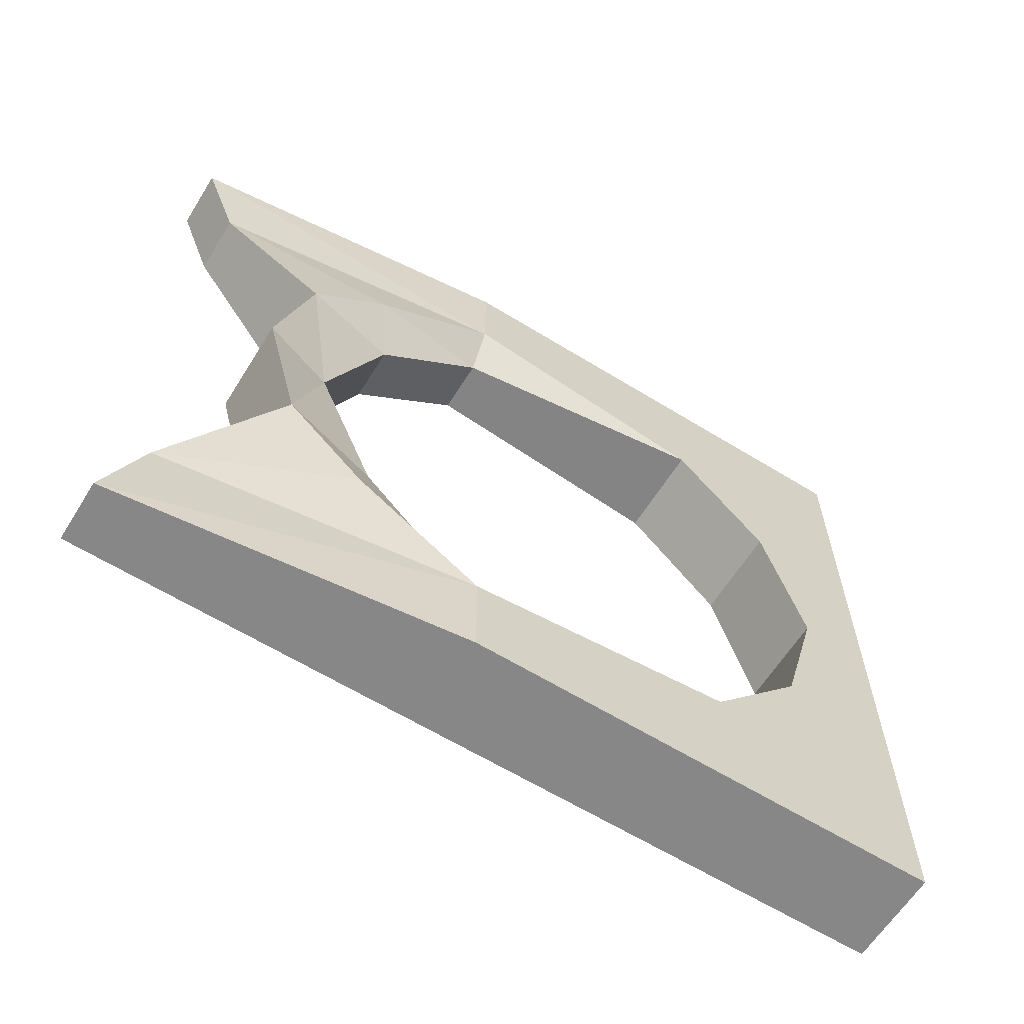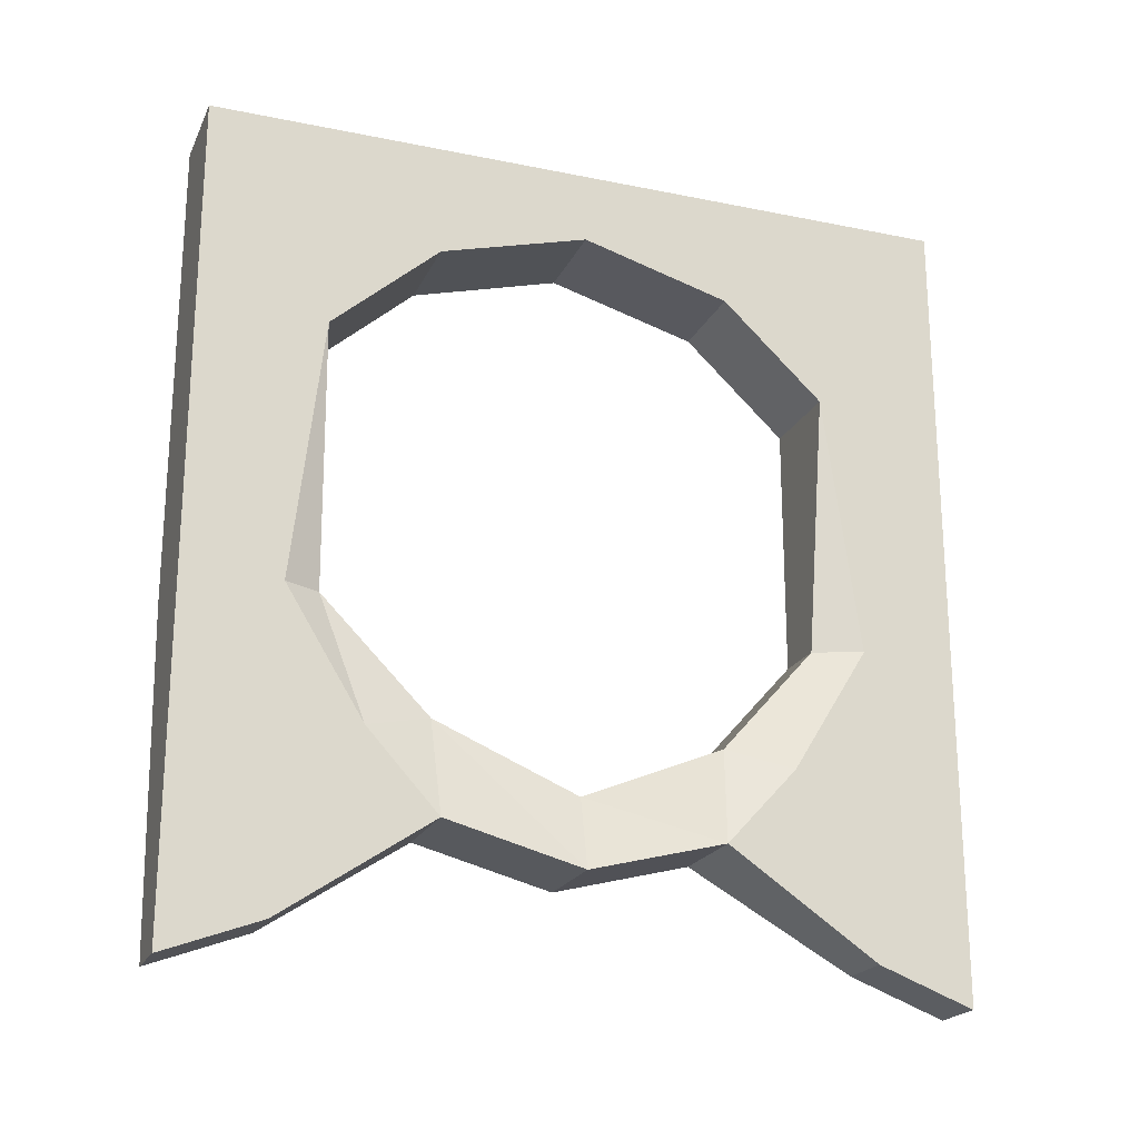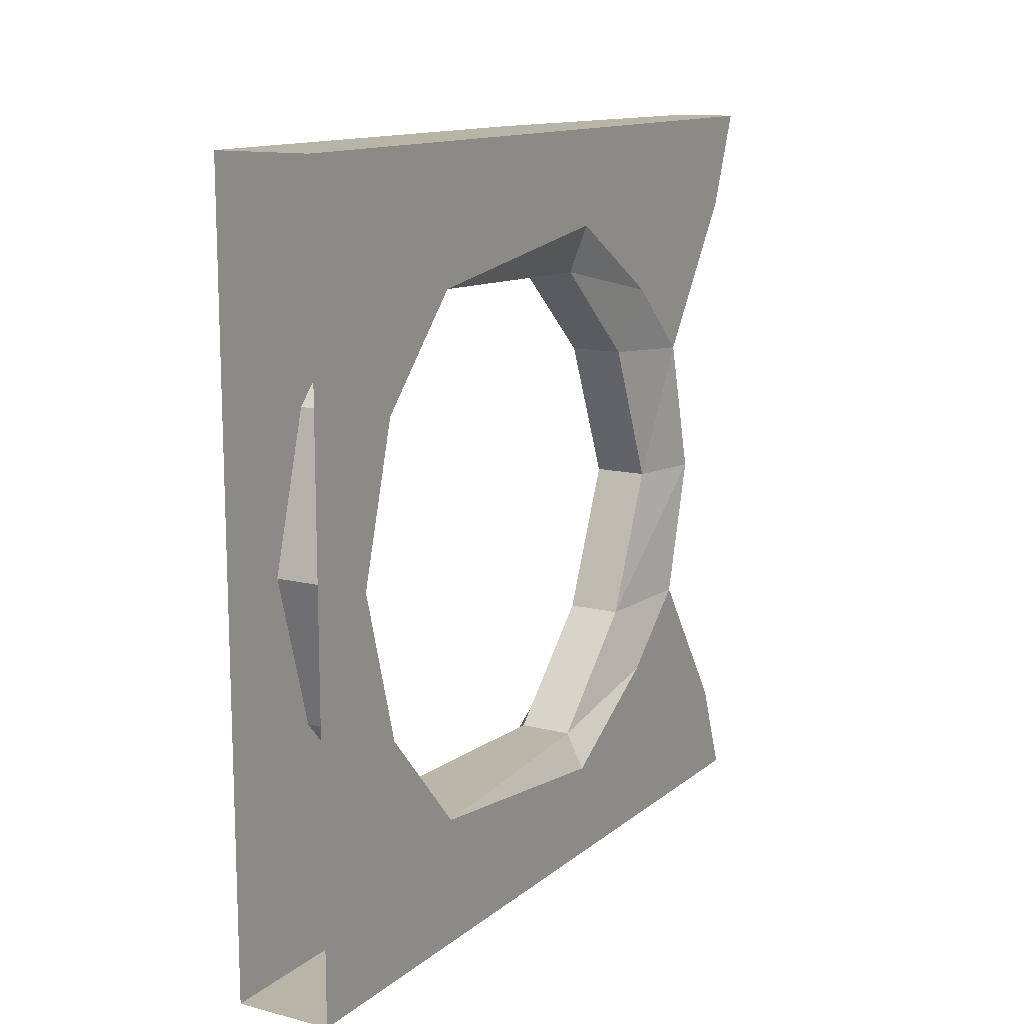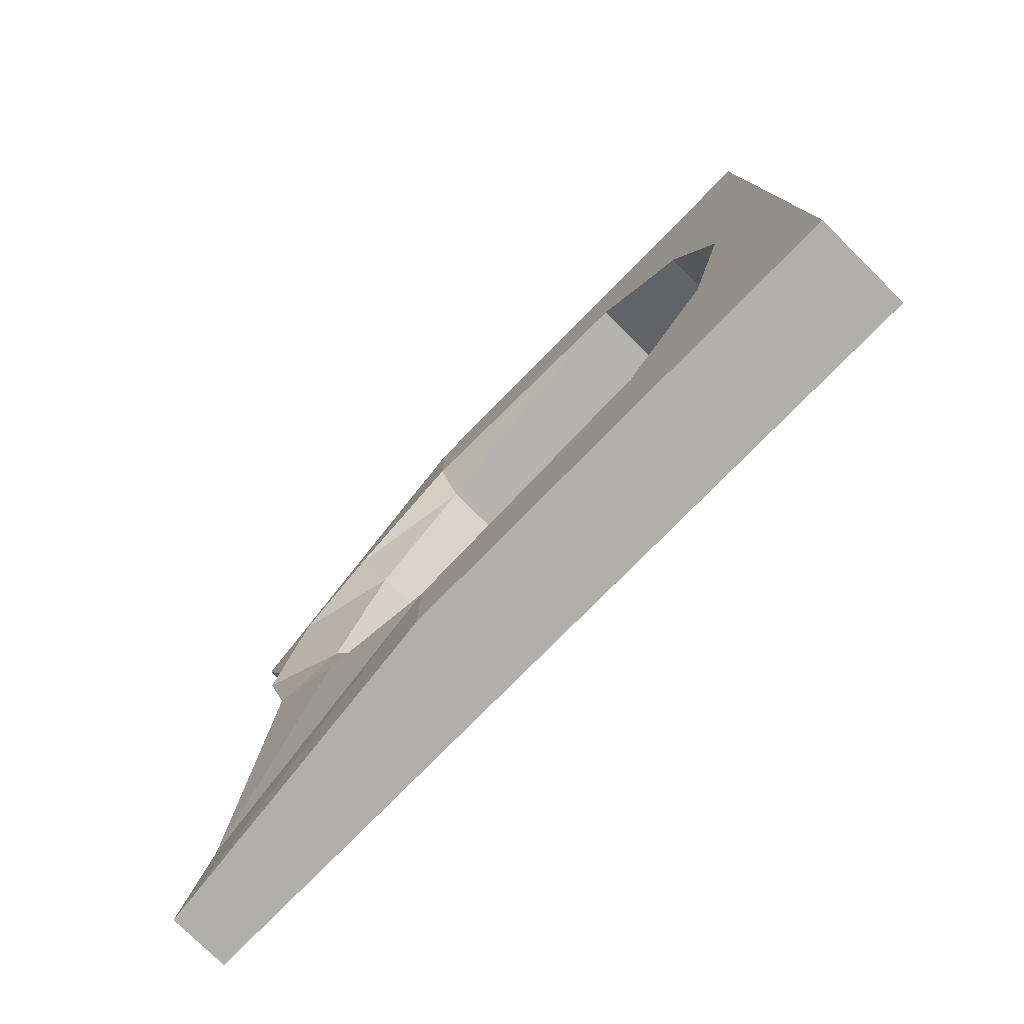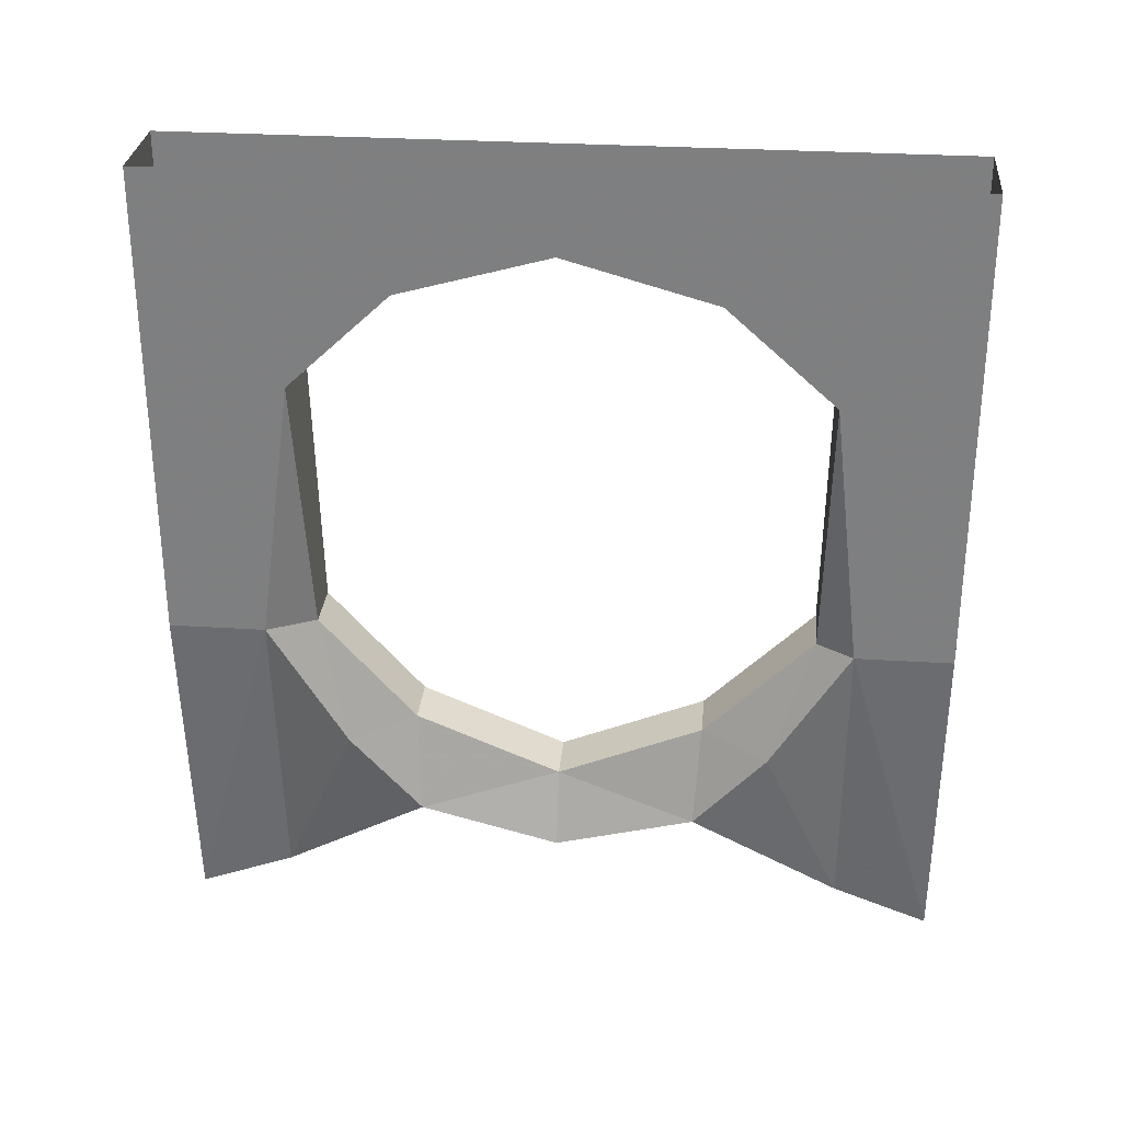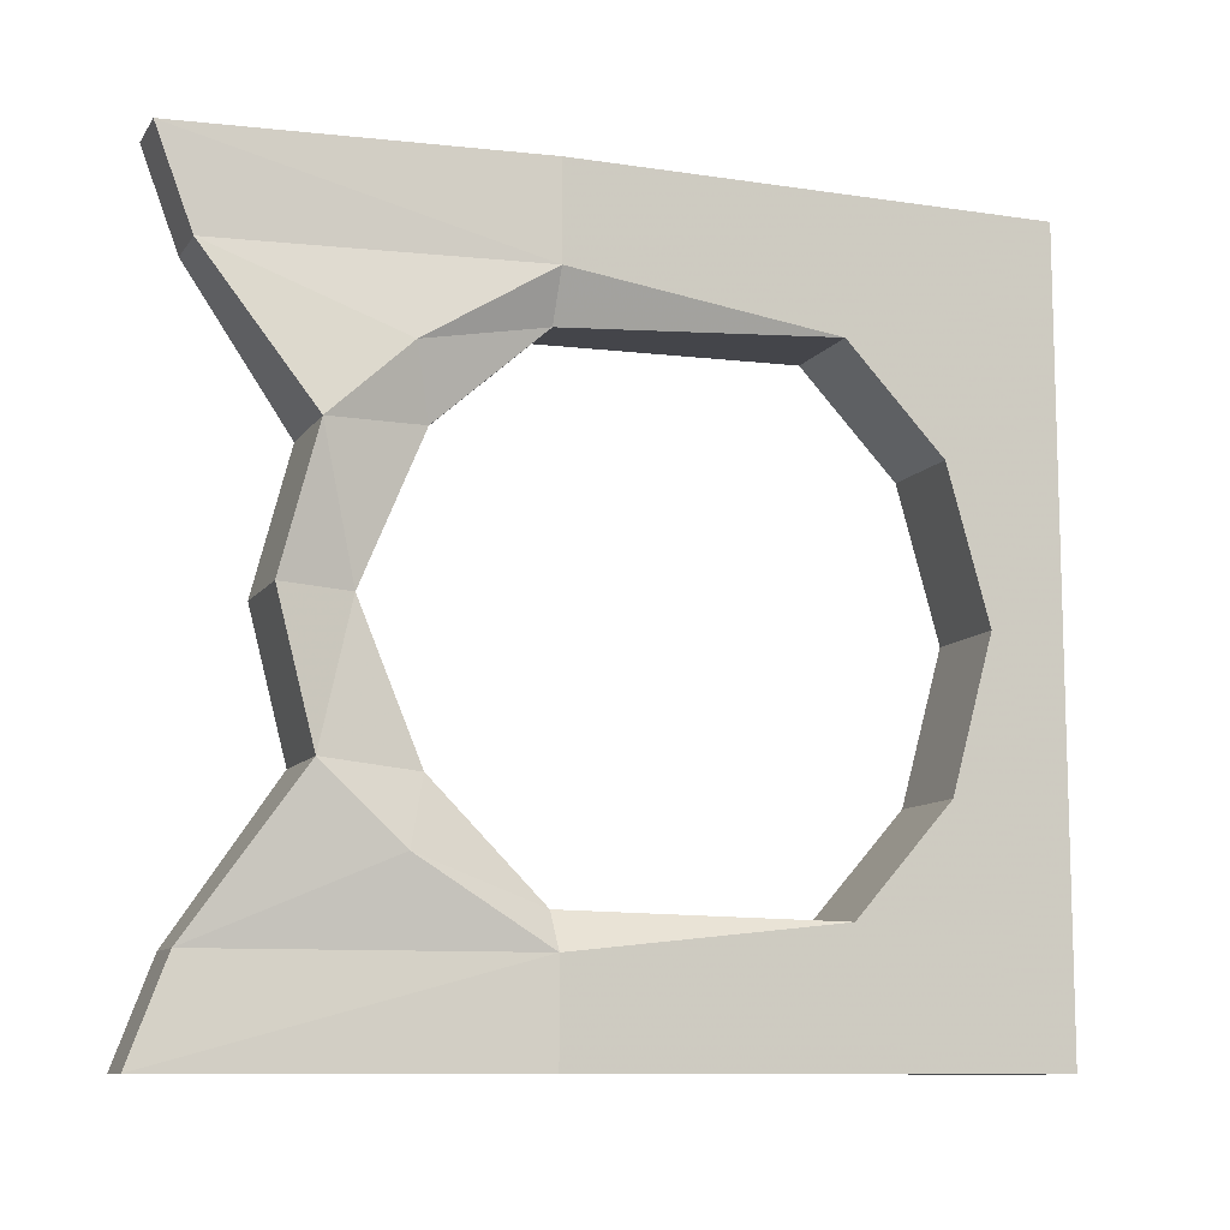
<metadata>
{"format":"obj","ext":"obj","renderer":"f3d","projection":"perspective","resolution":1024,"background":"white","views":[{"elev":-62.5,"azim":58.0,"up":"+Z"},{"elev":-21.2,"azim":-109.9,"up":"+Y"},{"elev":13.0,"azim":-149.7,"up":"+Z"},{"elev":-78.0,"azim":135.4,"up":"+Z"},{"elev":29.6,"azim":95.3,"up":"+Y"},{"elev":-10.3,"azim":69.1,"up":"+Z"}]}
</metadata>
<code>
v -0.5 -0.6172 0.375
v -0.5 -1.016 0.375
v -0.5 -1.062 0.5
v -0.5 -0.6172 0.5
v -0.5 -0.1016 0.5
v -0.5 -0.1016 0.375
v -0.5 -0.2734 0.3281
v -0.4766 -0.6172 0.3125
v -0.5 -0.7812 0.2734
v -0.5 -0.8828 0.1797
v -0.4219 -1.016 0.375
v -0.4219 -1.062 0.5
v -0.375 -0.6172 0.5
v -0.375 -0.1016 0.5
v -0.5 0 0.5
v -0.5 0 0.375
v -0.5 0 0.2656
v -0.5 -0.1484 0.1953
v -0.375 -0.2734 0.3281
v -0.4062 -0.6172 0.3125
v -0.4766 -0.7578 0.1875
v -0.4766 -0.8359 0
v -0.5 -0.9297 0
v -0.375 -0.8828 0.1797
v -0.375 -0.7812 0.2734
v -0.375 -0.6172 0.375
v -0.375 -0.1016 0.375
v -0.375 0 0.5
v -0.5 -0.6172 -0.375
v -0.5 -0.6172 -0.5
v -0.5 -1.062 -0.5
v -0.5 -1.016 -0.375
v -0.5 -0.7812 -0.2734
v -0.4766 -0.6172 -0.3281
v -0.5 -0.2734 -0.3359
v -0.5 -0.1016 -0.375
v -0.5 -0.1016 -0.5
v -0.375 -0.1016 -0.5
v -0.375 -0.6172 -0.5
v -0.4219 -1.062 -0.5
v -0.4219 -1.016 -0.375
v -0.375 -0.8828 -0.1797
v -0.5 -0.8828 -0.1797
v -0.4766 -0.7578 -0.1875
v -0.4062 -0.7578 -0.1875
v -0.4062 -0.6172 -0.3281
v -0.375 -0.2734 -0.3359
v -0.375 -0.1484 -0.1953
v -0.5 -0.1484 -0.1953
v -0.5 0 -0.2656
v -0.5 0 -0.375
v -0.5 0 -0.5
v -0.375 0 -0.5
v -0.375 -0.1016 -0.375
v -0.375 -0.6172 -0.375
v -0.375 -0.7812 -0.2734
v -0.4062 -0.8359 0
v -0.375 -0.9297 0
v -0.4062 -0.7578 0.1875
v -0.375 0 -0.375
v -0.375 0 -0.2656
v -0.375 0 0.2656
v -0.375 0 0.375
v -0.375 -0.09375 0
v -0.5 -0.09375 0
v -0.375 -0.1484 0.1953
f 1 2 3
f 1 3 4
f 1 4 5
f 1 5 6
f 1 6 7
f 1 9 2
f 2 9 10
f 3 12 13
f 3 13 4
f 4 13 5
f 5 13 14
f 5 14 15
f 5 15 6
f 6 15 16
f 6 16 17
f 6 17 7
f 7 17 18
f 11 24 25
f 11 25 26
f 11 26 12
f 12 26 13
f 13 26 14
f 14 26 27
f 14 27 28
f 14 28 15
f 29 30 31
f 29 31 32
f 29 32 33
f 29 35 36
f 29 36 37
f 29 37 30
f 30 37 38
f 30 38 39
f 30 39 40
f 30 40 31
f 32 43 33
f 35 49 50
f 35 50 36
f 36 50 51
f 36 51 52
f 36 52 37
f 37 52 53
f 37 53 38
f 38 53 54
f 38 54 55
f 38 55 39
f 39 55 40
f 40 55 41
f 41 55 56
f 41 56 42
f 53 60 54
f 54 60 61
f 54 61 47
f 54 47 55
f 27 19 62
f 27 62 63
f 27 63 28
f 19 27 26
f 49 65 50
f 50 65 17
f 17 65 18
f 19 66 62
f 62 66 64
f 62 64 61
f 61 64 48
f 61 48 47
f 1 7 8
f 1 8 9
f 8 21 9
f 9 21 10
f 10 21 22
f 10 22 23
f 29 33 34
f 29 34 35
f 33 43 44
f 33 44 34
f 42 56 45
f 42 45 57
f 42 57 58
f 43 23 44
f 44 23 22
f 57 59 24
f 57 24 58
f 20 26 25
f 20 25 59
f 55 46 56
f 56 46 45
f 55 47 46
f 19 26 20
f 25 24 59
f 2 10 11
f 2 11 12
f 2 12 3
f 10 23 24
f 10 24 11
f 31 40 32
f 32 40 41
f 32 41 42
f 32 42 43
f 42 58 43
f 43 58 23
f 58 24 23
f 58 23 10
f 58 10 24
f 7 18 19
f 7 19 8
f 8 19 20
f 8 20 21
f 34 44 45
f 34 45 46
f 34 46 35
f 35 46 47
f 35 47 48
f 35 48 49
f 44 22 45
f 45 22 57
f 57 22 21
f 57 21 59
f 20 59 21
f 49 48 64
f 49 64 65
f 18 65 66
f 18 66 19
f 65 64 66

</code>
